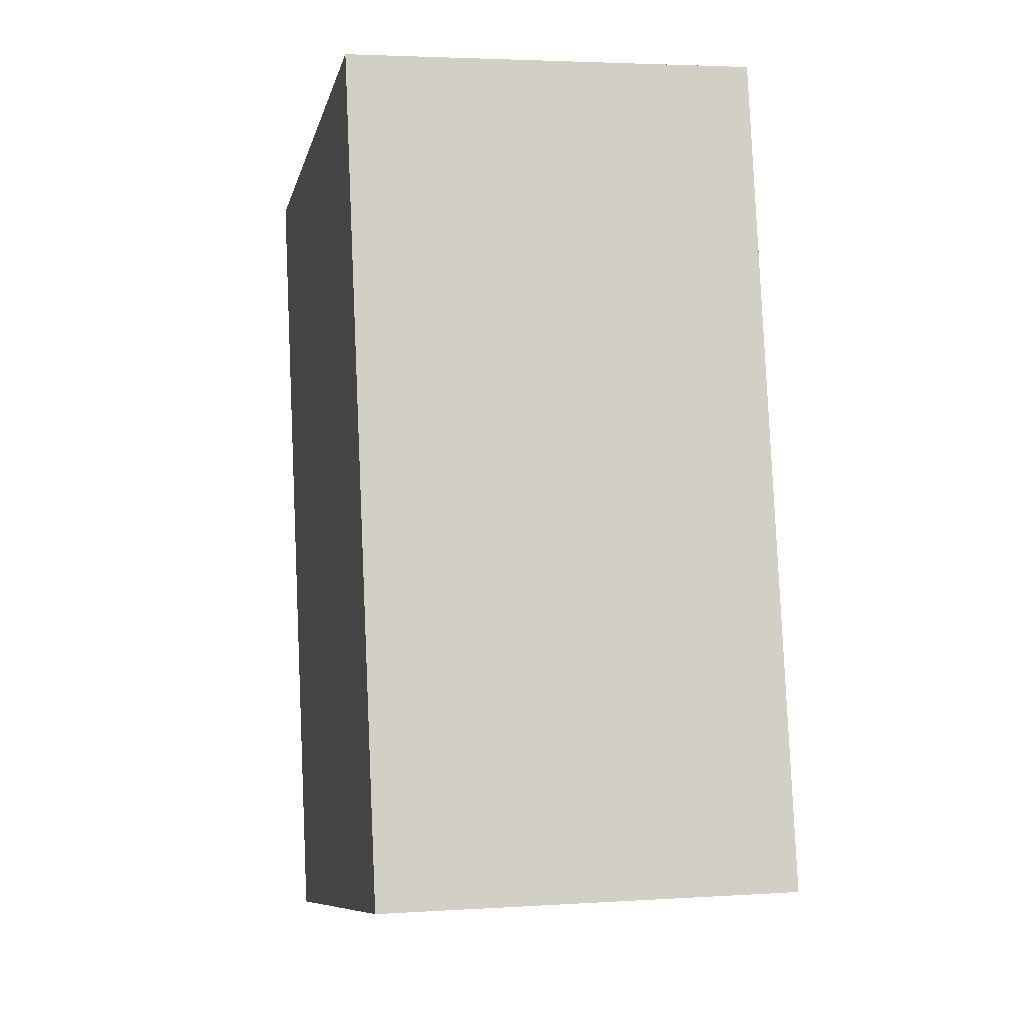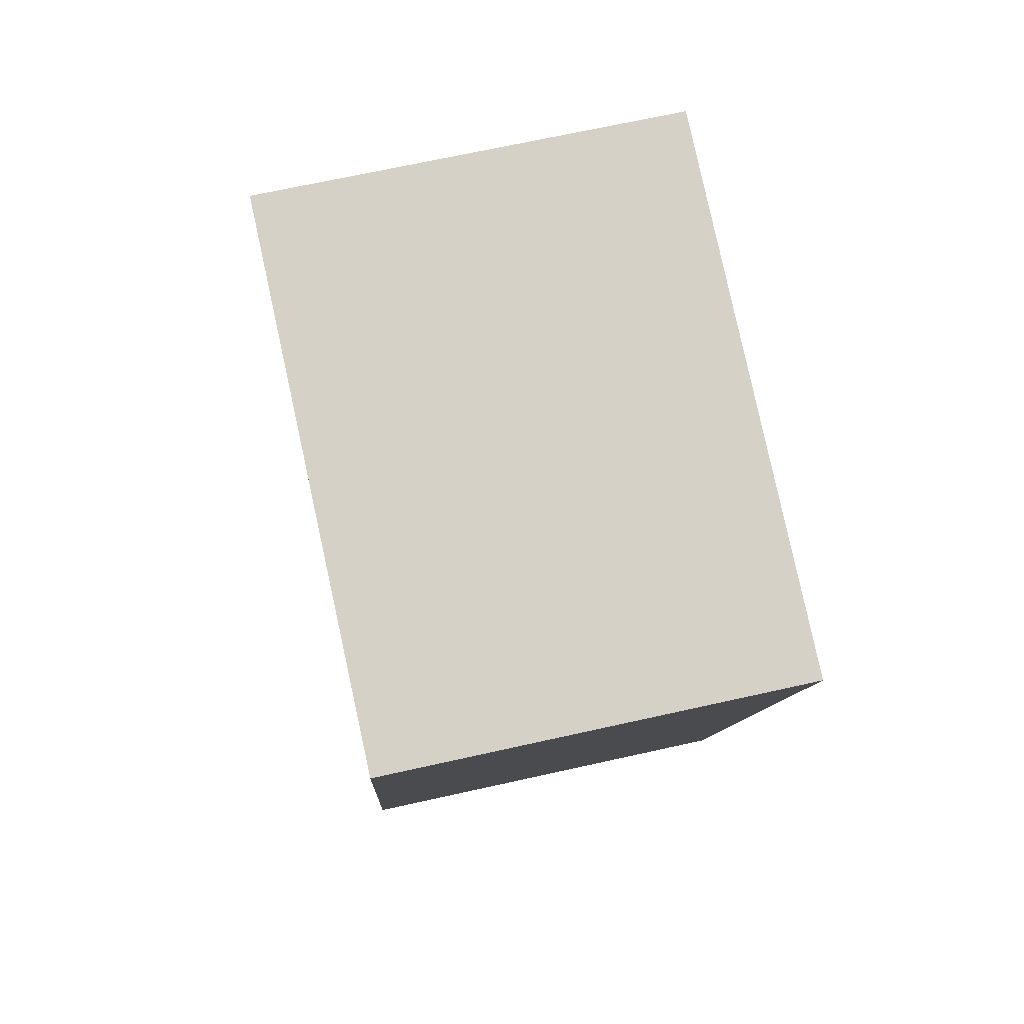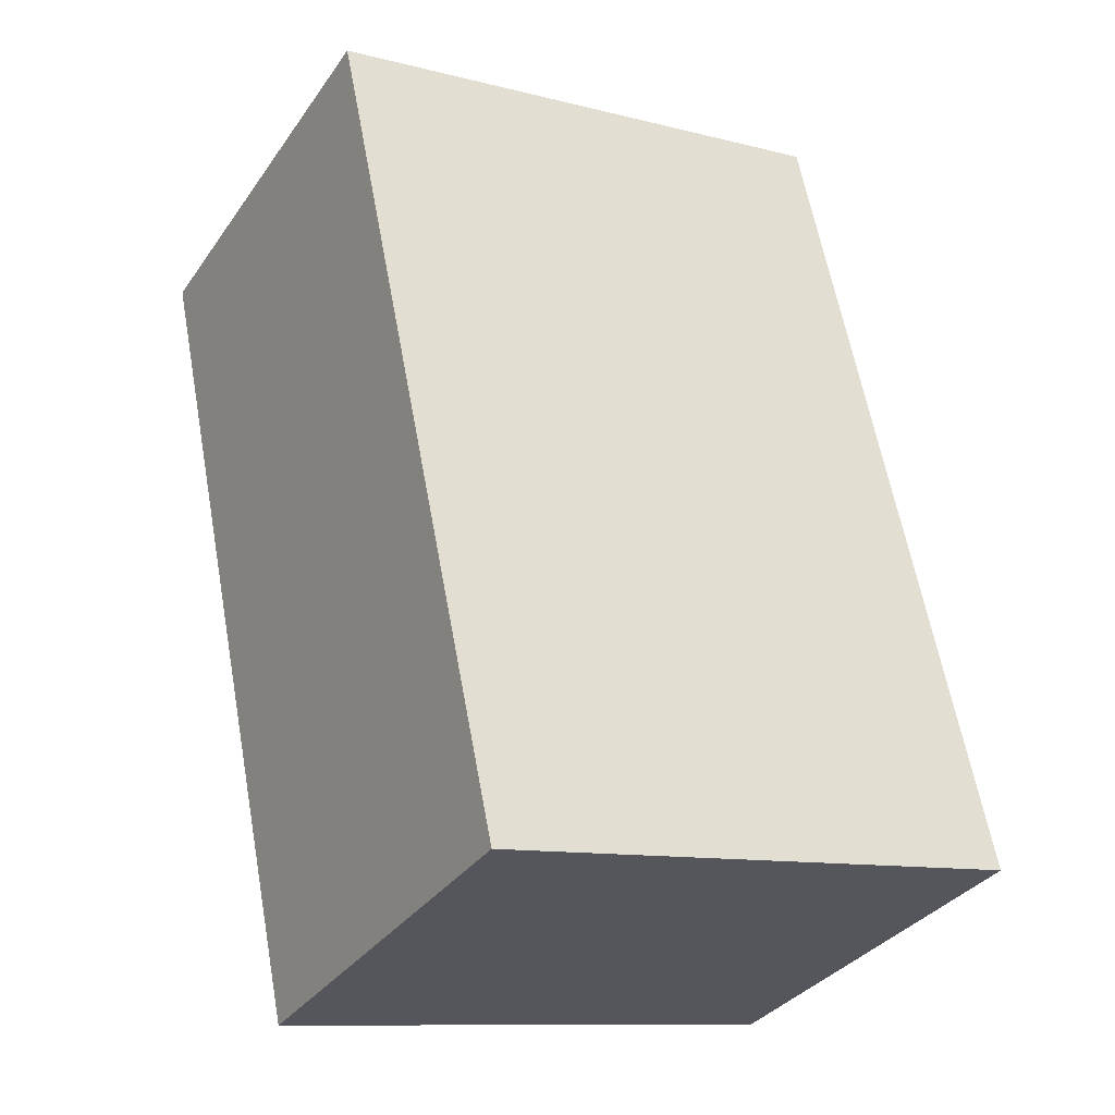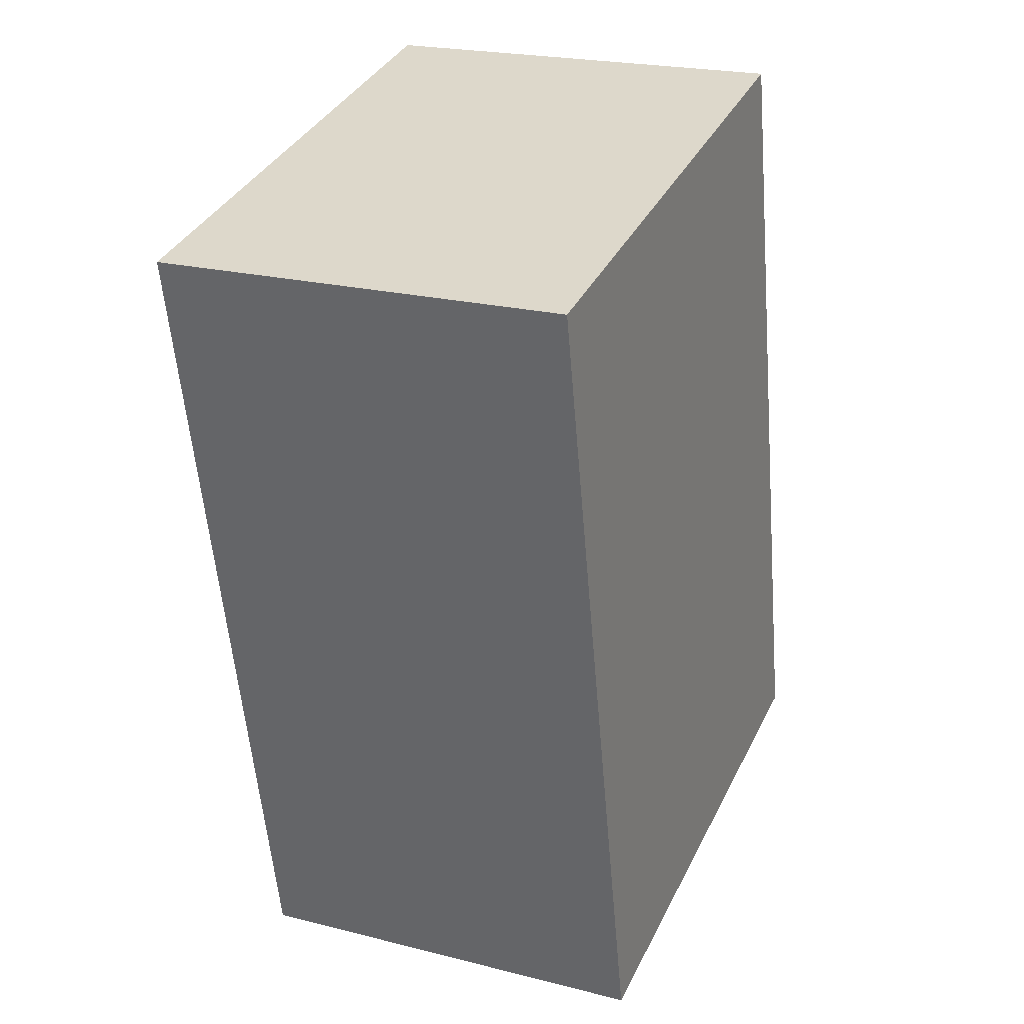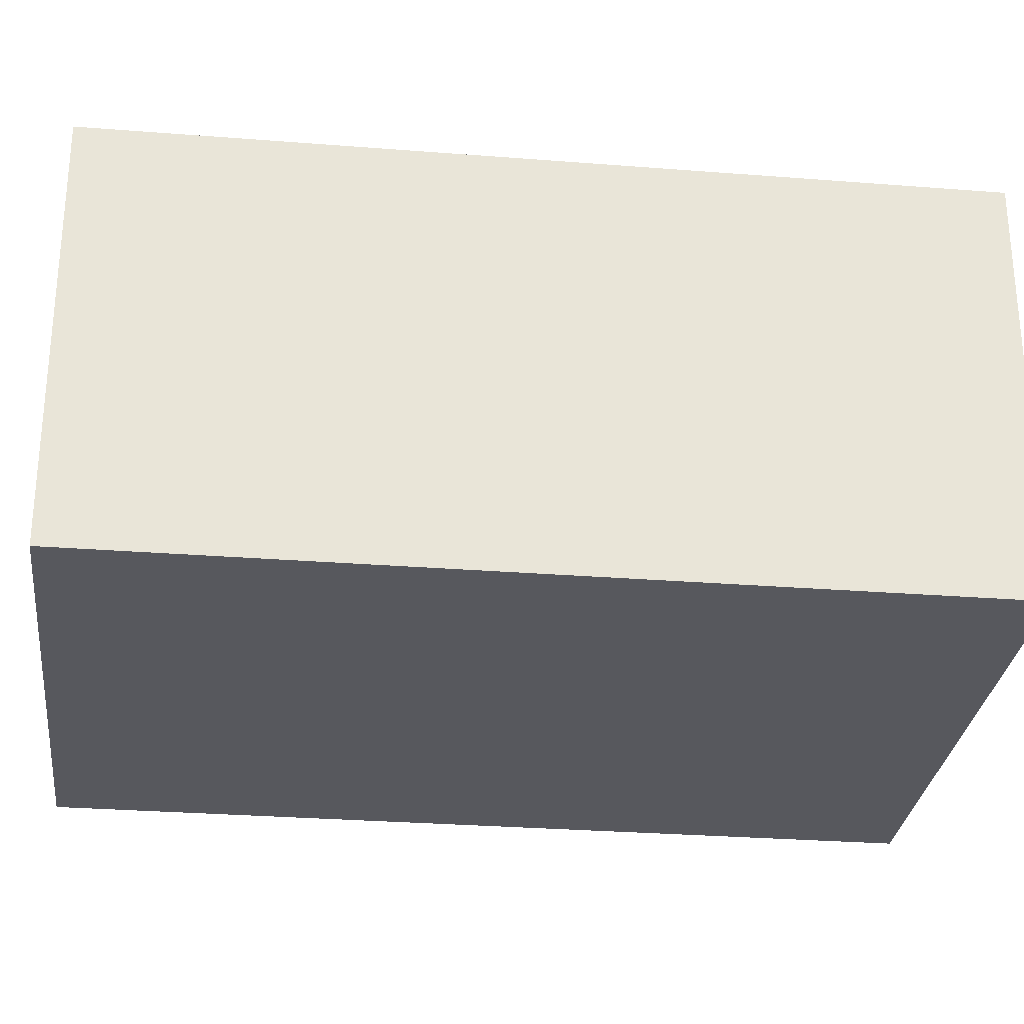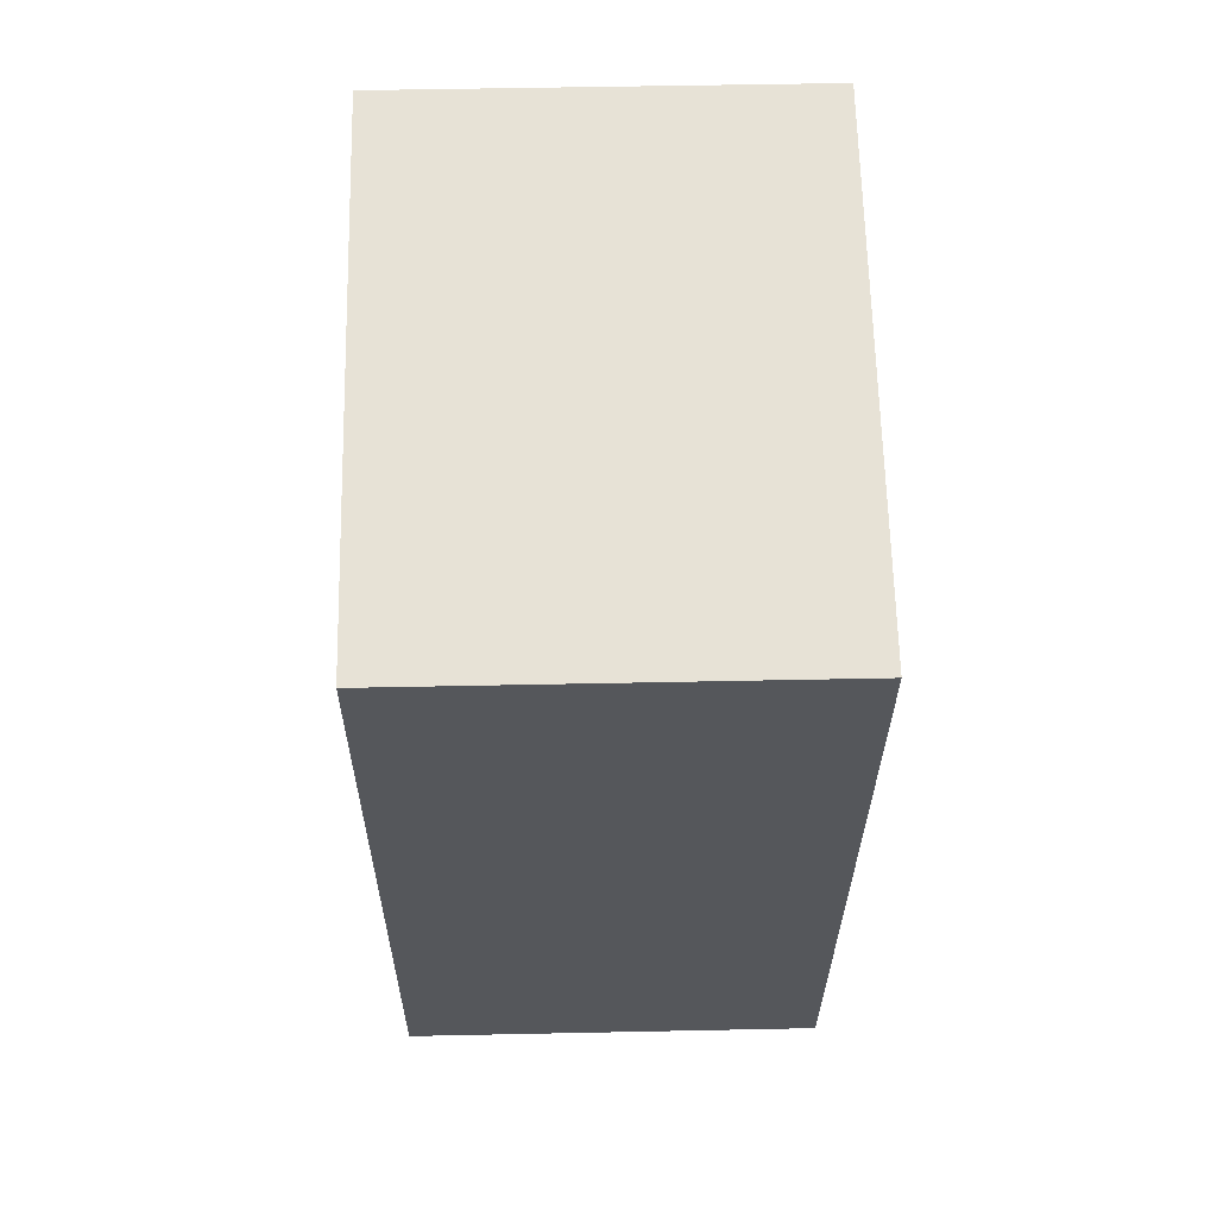
<metadata>
{"format":"obj","ext":"obj","renderer":"f3d","projection":"perspective","resolution":1024,"background":"white","views":[{"elev":3.4,"azim":77.7,"up":"+Z"},{"elev":68.6,"azim":-102.6,"up":"+Z"},{"elev":-34.0,"azim":-29.9,"up":"+Z"},{"elev":22.3,"azim":-66.3,"up":"+Z"},{"elev":-28.9,"azim":-108.7,"up":"+Y"},{"elev":51.1,"azim":-91.3,"up":"+Z"}]}
</metadata>
<code>
v  0 5.563 3.406e-16
v  9.494 5.563 -9.429
v  2.327 5.563 -10.95
v  7.167 5.563 1.523
v  2.327 6.706e-16 -10.95
v  0 0 0
v  7.167 -9.326e-17 1.523
v  9.494 5.774e-16 -9.429
g defaultobject
f 1 2 3
f 2 1 4
f 5 1 3
f 1 5 6
f 6 4 1
f 4 6 7
f 7 2 4
f 2 7 8
f 8 3 2
f 3 8 5
f 8 6 5
f 6 8 7

</code>
